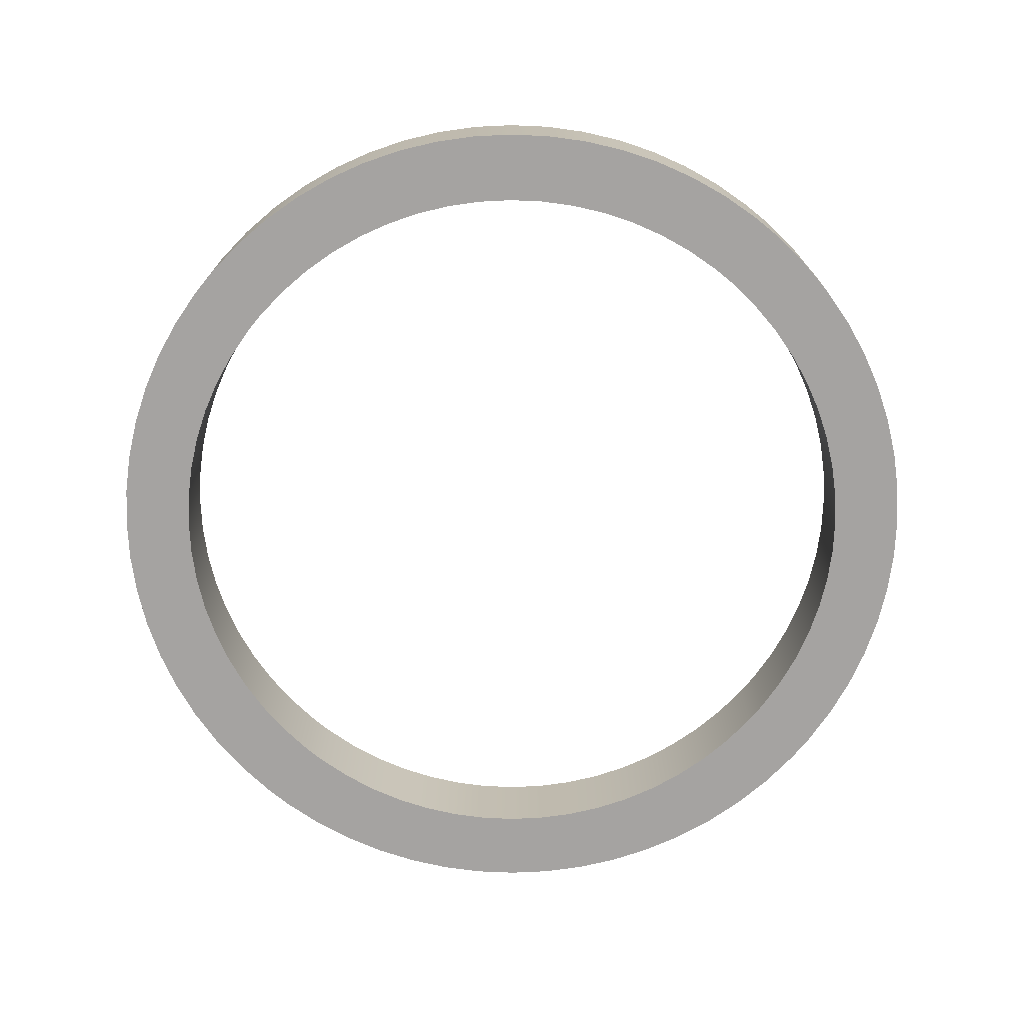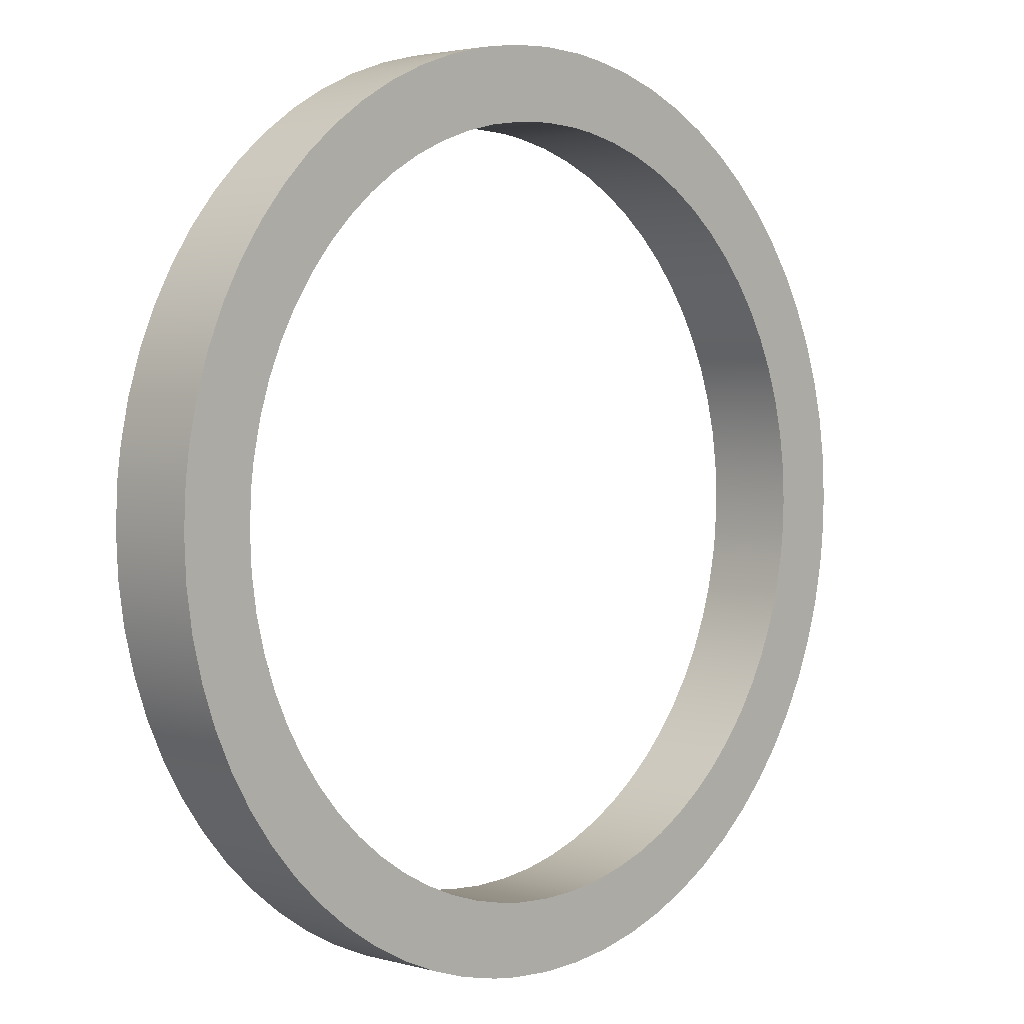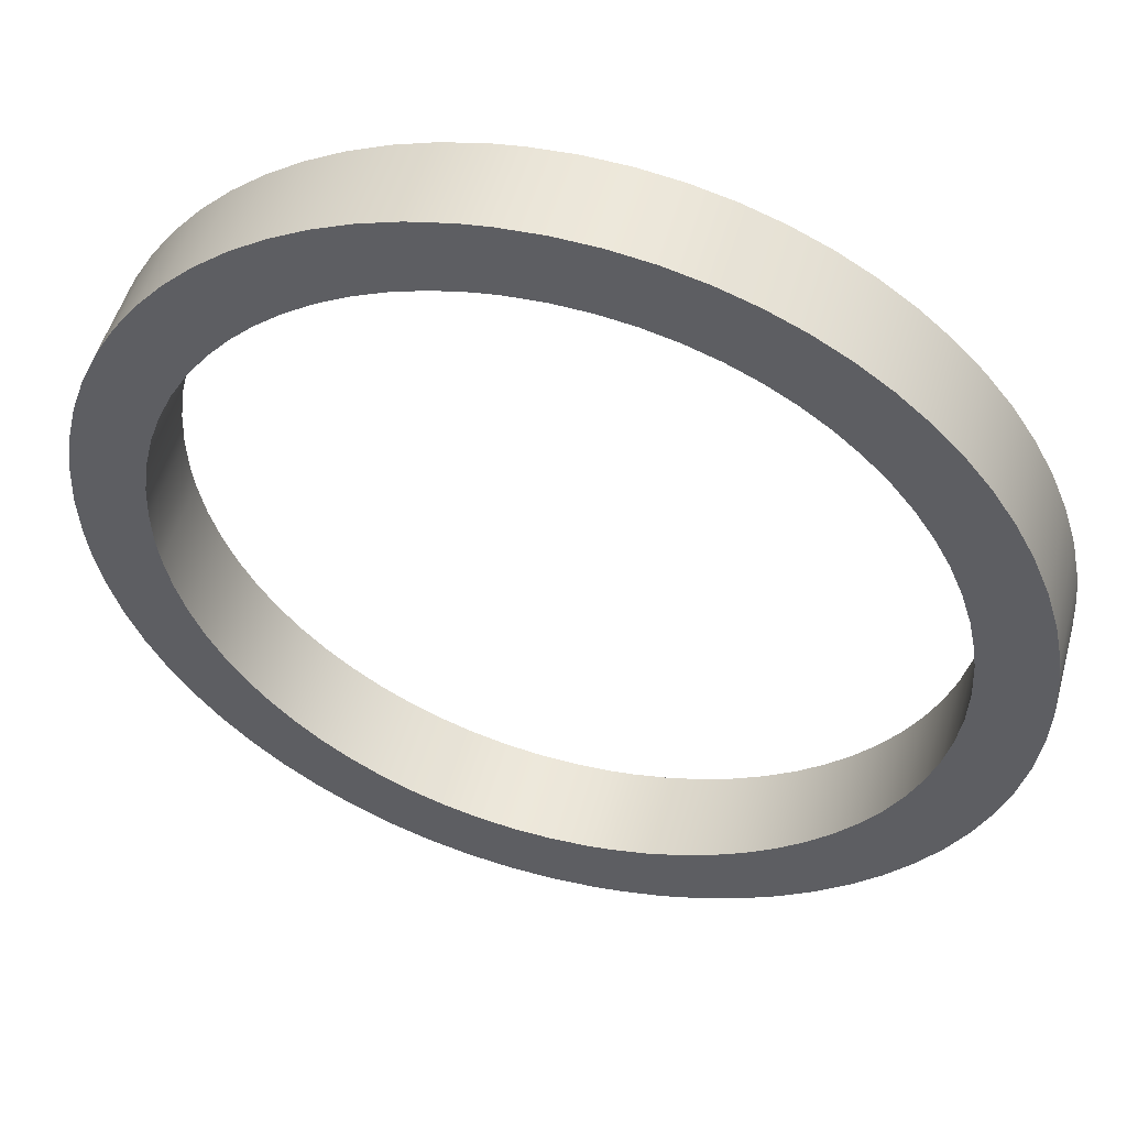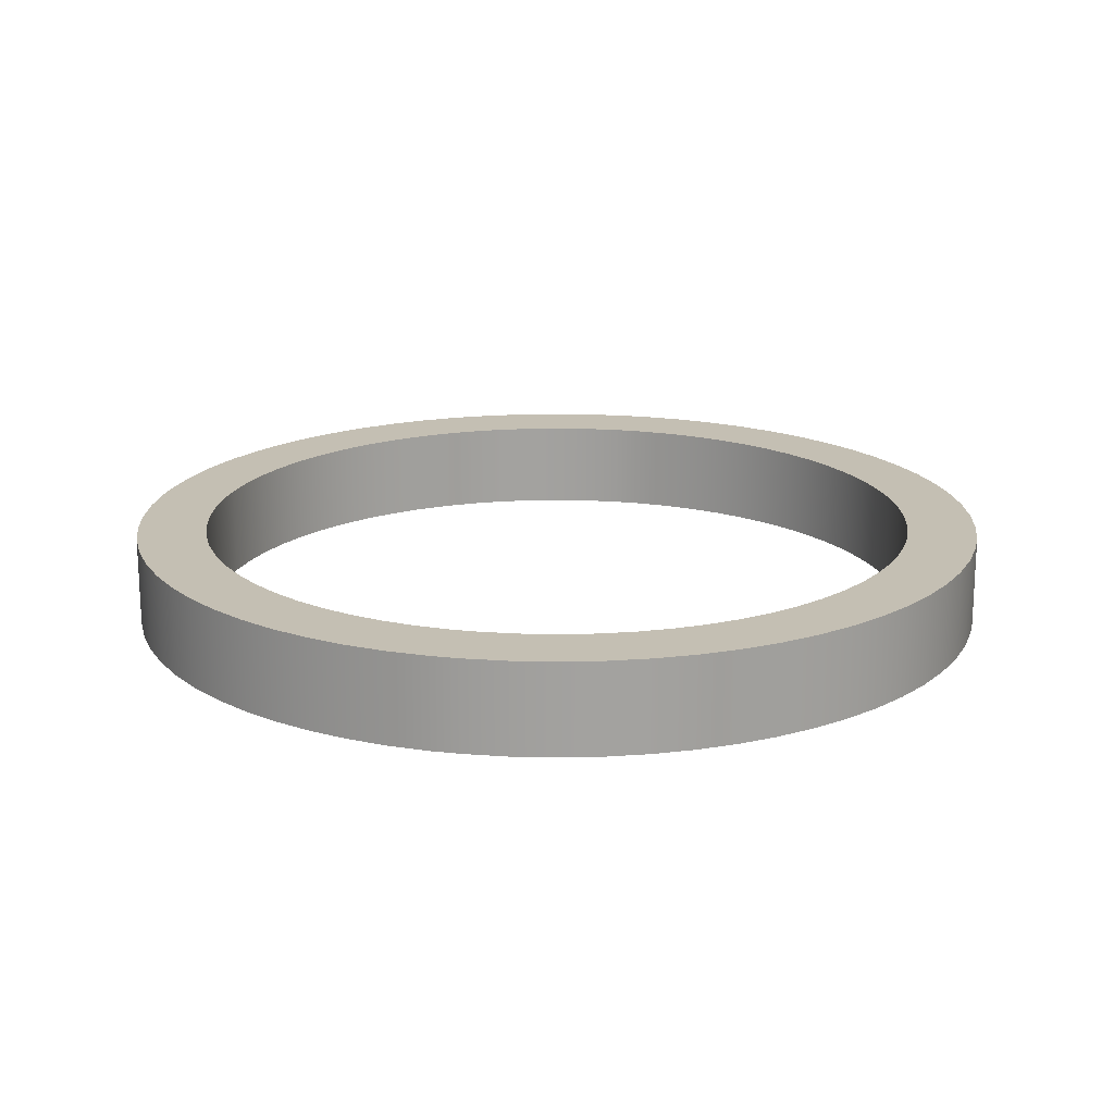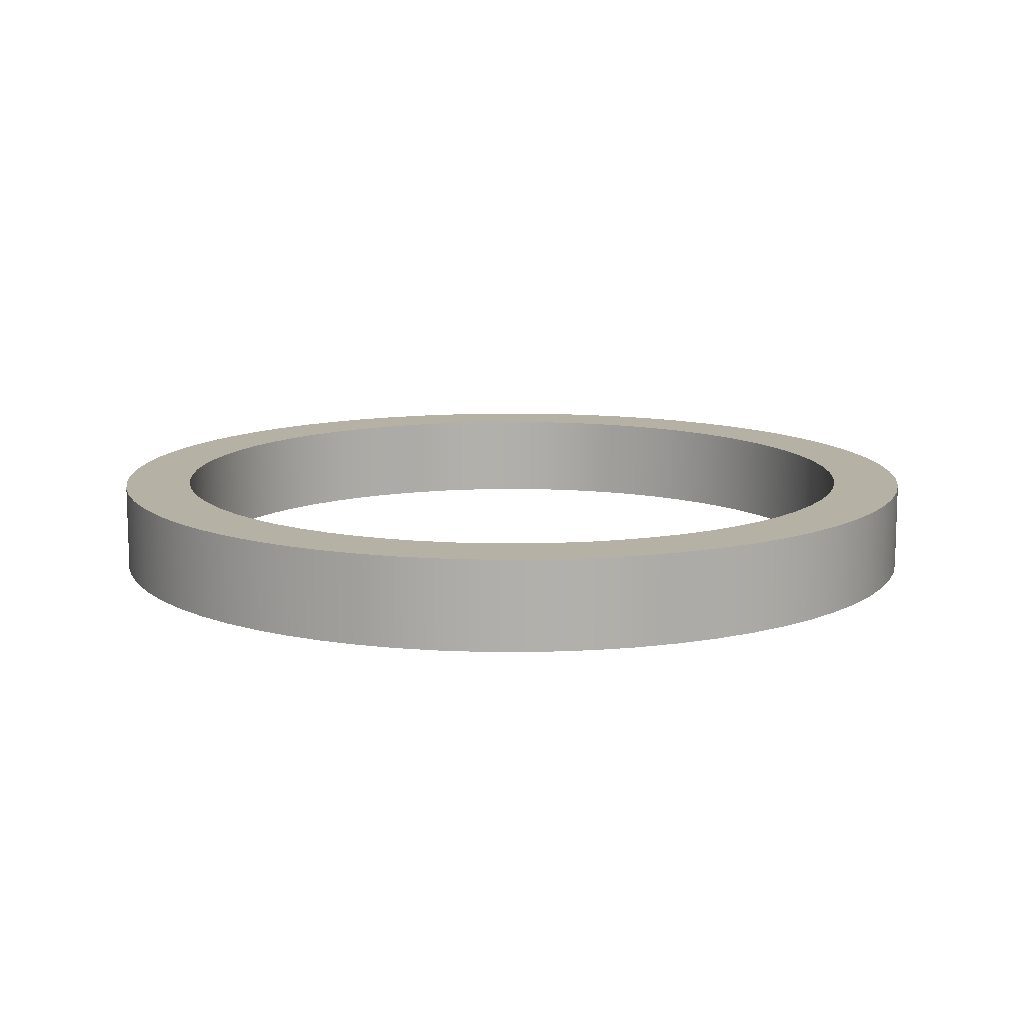
<metadata>
{"format":"obj","ext":"obj","renderer":"f3d","projection":"perspective","resolution":1024,"background":"white","views":[{"elev":-73.1,"azim":133.4,"up":"+Z"},{"elev":2.9,"azim":-46.5,"up":"+Y"},{"elev":51.0,"azim":-164.6,"up":"+Y"},{"elev":17.9,"azim":-84.5,"up":"+Z"},{"elev":11.8,"azim":158.2,"up":"+Z"}]}
</metadata>
<code>
v 2.175 -1.241e-16 0.225
v 1.825 1.241e-16 0.225
v 1.825 1.241e-16 -0.225
v 2.175 -1.241e-16 -0.225
v 2.165 0.2136 0.225
v 1.816 0.1799 0.225
v 1.816 0.1799 -0.225
v 2.165 0.2136 -0.225
v 2.135 0.4216 0.225
v 1.791 0.3544 0.225
v 1.791 0.3544 -0.225
v 2.135 0.4216 -0.225
v 2.085 0.6228 0.225
v 1.749 0.523 0.225
v 1.749 0.523 -0.225
v 2.085 0.6228 -0.225
v 2.018 0.8161 0.225
v 1.693 0.685 0.225
v 1.693 0.685 -0.225
v 2.018 0.8161 -0.225
v 1.933 1.001 0.225
v 1.622 0.8396 0.225
v 1.622 0.8396 -0.225
v 1.933 1.001 -0.225
v 1.832 1.175 0.225
v 1.537 0.9859 0.225
v 1.537 0.9859 -0.225
v 1.832 1.175 -0.225
v 1.716 1.339 0.225
v 1.44 1.123 0.225
v 1.44 1.123 -0.225
v 1.716 1.339 -0.225
v 1.585 1.491 0.225
v 1.33 1.251 0.225
v 1.33 1.251 -0.225
v 1.585 1.491 -0.225
v 1.442 1.63 0.225
v 1.21 1.368 0.225
v 1.21 1.368 -0.225
v 1.442 1.63 -0.225
v 1.286 1.756 0.225
v 1.079 1.473 0.225
v 1.079 1.473 -0.225
v 1.286 1.756 -0.225
v 1.118 1.867 0.225
v 0.9381 1.567 0.225
v 0.9381 1.567 -0.225
v 1.118 1.867 -0.225
v 0.9401 1.963 0.225
v 0.7889 1.647 0.225
v 0.7889 1.647 -0.225
v 0.9401 1.963 -0.225
v 0.7526 2.042 0.225
v 0.6318 1.713 0.225
v 0.6318 1.713 -0.225
v 0.7526 2.042 -0.225
v 0.5565 2.104 0.225
v 0.4675 1.765 0.225
v 0.4675 1.765 -0.225
v 0.5565 2.104 -0.225
v 0.3544 2.146 0.225
v 0.2955 1.801 0.225
v 0.2955 1.801 -0.225
v 0.3544 2.146 -0.225
v 0.2122 2.165 0.225
v 0.1813 1.816 0.225
v 0.1813 1.816 -0.225
v 0.2122 2.165 -0.225
v 2.46e-16 2.175 0.225
v -1.075e-18 1.825 0.225
v -1.075e-18 1.825 -0.225
v 2.46e-16 2.175 -0.225
v -0.2136 2.165 0.225
v -0.1799 1.816 0.225
v -0.1799 1.816 -0.225
v -0.2136 2.165 -0.225
v -0.4216 2.135 0.225
v -0.3544 1.791 0.225
v -0.3544 1.791 -0.225
v -0.4216 2.135 -0.225
v -0.6228 2.085 0.225
v -0.523 1.749 0.225
v -0.523 1.749 -0.225
v -0.6228 2.085 -0.225
v -0.8161 2.018 0.225
v -0.685 1.693 0.225
v -0.685 1.693 -0.225
v -0.8161 2.018 -0.225
v -1.001 1.933 0.225
v -0.8396 1.622 0.225
v -0.8396 1.622 -0.225
v -1.001 1.933 -0.225
v -1.175 1.832 0.225
v -0.9859 1.537 0.225
v -0.9859 1.537 -0.225
v -1.175 1.832 -0.225
v -1.339 1.716 0.225
v -1.123 1.44 0.225
v -1.123 1.44 -0.225
v -1.339 1.716 -0.225
v -1.491 1.585 0.225
v -1.251 1.33 0.225
v -1.251 1.33 -0.225
v -1.491 1.585 -0.225
v -1.63 1.442 0.225
v -1.368 1.21 0.225
v -1.368 1.21 -0.225
v -1.63 1.442 -0.225
v -1.756 1.286 0.225
v -1.473 1.079 0.225
v -1.473 1.079 -0.225
v -1.756 1.286 -0.225
v -1.867 1.118 0.225
v -1.567 0.9381 0.225
v -1.567 0.9381 -0.225
v -1.867 1.118 -0.225
v -1.963 0.9401 0.225
v -1.647 0.7889 0.225
v -1.647 0.7889 -0.225
v -1.963 0.9401 -0.225
v -2.042 0.7526 0.225
v -1.713 0.6318 0.225
v -1.713 0.6318 -0.225
v -2.042 0.7526 -0.225
v -2.104 0.5565 0.225
v -1.765 0.4675 0.225
v -1.765 0.4675 -0.225
v -2.104 0.5565 -0.225
v -2.146 0.3544 0.225
v -1.801 0.2955 0.225
v -1.801 0.2955 -0.225
v -2.146 0.3544 -0.225
v -2.165 0.2122 0.225
v -1.816 0.1813 0.225
v -1.816 0.1813 -0.225
v -2.165 0.2122 -0.225
v -2.175 3.691e-16 0.225
v -1.825 1.208e-16 0.225
v -1.825 1.208e-16 -0.225
v -2.175 3.691e-16 -0.225
v -2.165 -0.2136 0.225
v -1.816 -0.1799 0.225
v -1.816 -0.1799 -0.225
v -2.165 -0.2136 -0.225
v -2.135 -0.4216 0.225
v -1.791 -0.3544 0.225
v -1.791 -0.3544 -0.225
v -2.135 -0.4216 -0.225
v -2.085 -0.6228 0.225
v -1.749 -0.523 0.225
v -1.749 -0.523 -0.225
v -2.085 -0.6228 -0.225
v -2.018 -0.8161 0.225
v -1.693 -0.685 0.225
v -1.693 -0.685 -0.225
v -2.018 -0.8161 -0.225
v -1.933 -1.001 0.225
v -1.622 -0.8396 0.225
v -1.622 -0.8396 -0.225
v -1.933 -1.001 -0.225
v -1.832 -1.175 0.225
v -1.537 -0.9859 0.225
v -1.537 -0.9859 -0.225
v -1.832 -1.175 -0.225
v -1.716 -1.339 0.225
v -1.44 -1.123 0.225
v -1.44 -1.123 -0.225
v -1.716 -1.339 -0.225
v -1.585 -1.491 0.225
v -1.33 -1.251 0.225
v -1.33 -1.251 -0.225
v -1.585 -1.491 -0.225
v -1.442 -1.63 0.225
v -1.21 -1.368 0.225
v -1.21 -1.368 -0.225
v -1.442 -1.63 -0.225
v -1.286 -1.756 0.225
v -1.079 -1.473 0.225
v -1.079 -1.473 -0.225
v -1.286 -1.756 -0.225
v -1.118 -1.867 0.225
v -0.9381 -1.567 0.225
v -0.9381 -1.567 -0.225
v -1.118 -1.867 -0.225
v -0.9401 -1.963 0.225
v -0.7889 -1.647 0.225
v -0.7889 -1.647 -0.225
v -0.9401 -1.963 -0.225
v -0.7526 -2.042 0.225
v -0.6318 -1.713 0.225
v -0.6318 -1.713 -0.225
v -0.7526 -2.042 -0.225
v -0.5565 -2.104 0.225
v -0.4675 -1.765 0.225
v -0.4675 -1.765 -0.225
v -0.5565 -2.104 -0.225
v -0.3544 -2.146 0.225
v -0.2955 -1.801 0.225
v -0.2955 -1.801 -0.225
v -0.3544 -2.146 -0.225
v -0.2122 -2.165 0.225
v -0.1813 -1.816 0.225
v -0.1813 -1.816 -0.225
v -0.2122 -2.165 -0.225
v -4.909e-16 -2.175 0.225
v -2.439e-16 -1.825 0.225
v -2.439e-16 -1.825 -0.225
v -4.909e-16 -2.175 -0.225
v 0.2136 -2.165 0.225
v 0.1799 -1.816 0.225
v 0.1799 -1.816 -0.225
v 0.2136 -2.165 -0.225
v 0.4216 -2.135 0.225
v 0.3544 -1.791 0.225
v 0.3544 -1.791 -0.225
v 0.4216 -2.135 -0.225
v 0.6228 -2.085 0.225
v 0.523 -1.749 0.225
v 0.523 -1.749 -0.225
v 0.6228 -2.085 -0.225
v 0.8161 -2.018 0.225
v 0.685 -1.693 0.225
v 0.685 -1.693 -0.225
v 0.8161 -2.018 -0.225
v 1.001 -1.933 0.225
v 0.8396 -1.622 0.225
v 0.8396 -1.622 -0.225
v 1.001 -1.933 -0.225
v 1.175 -1.832 0.225
v 0.9859 -1.537 0.225
v 0.9859 -1.537 -0.225
v 1.175 -1.832 -0.225
v 1.339 -1.716 0.225
v 1.123 -1.44 0.225
v 1.123 -1.44 -0.225
v 1.339 -1.716 -0.225
v 1.491 -1.585 0.225
v 1.251 -1.33 0.225
v 1.251 -1.33 -0.225
v 1.491 -1.585 -0.225
v 1.63 -1.442 0.225
v 1.368 -1.21 0.225
v 1.368 -1.21 -0.225
v 1.63 -1.442 -0.225
v 1.756 -1.286 0.225
v 1.473 -1.079 0.225
v 1.473 -1.079 -0.225
v 1.756 -1.286 -0.225
v 1.867 -1.118 0.225
v 1.567 -0.9381 0.225
v 1.567 -0.9381 -0.225
v 1.867 -1.118 -0.225
v 1.963 -0.9401 0.225
v 1.647 -0.7889 0.225
v 1.647 -0.7889 -0.225
v 1.963 -0.9401 -0.225
v 2.042 -0.7526 0.225
v 1.713 -0.6318 0.225
v 1.713 -0.6318 -0.225
v 2.042 -0.7526 -0.225
v 2.104 -0.5565 0.225
v 1.765 -0.4675 0.225
v 1.765 -0.4675 -0.225
v 2.104 -0.5565 -0.225
v 2.146 -0.3544 0.225
v 1.801 -0.2955 0.225
v 1.801 -0.2955 -0.225
v 2.146 -0.3544 -0.225
v 2.165 -0.2122 0.225
v 1.816 -0.1813 0.225
v 1.816 -0.1813 -0.225
v 2.165 -0.2122 -0.225
f 5 6 2 1
f 6 7 3 2
f 7 8 4 3
f 8 5 1 4
f 9 10 6 5
f 10 11 7 6
f 11 12 8 7
f 12 9 5 8
f 13 14 10 9
f 14 15 11 10
f 15 16 12 11
f 16 13 9 12
f 17 18 14 13
f 18 19 15 14
f 19 20 16 15
f 20 17 13 16
f 21 22 18 17
f 22 23 19 18
f 23 24 20 19
f 24 21 17 20
f 25 26 22 21
f 26 27 23 22
f 27 28 24 23
f 28 25 21 24
f 29 30 26 25
f 30 31 27 26
f 31 32 28 27
f 32 29 25 28
f 33 34 30 29
f 34 35 31 30
f 35 36 32 31
f 36 33 29 32
f 37 38 34 33
f 38 39 35 34
f 39 40 36 35
f 40 37 33 36
f 41 42 38 37
f 42 43 39 38
f 43 44 40 39
f 44 41 37 40
f 45 46 42 41
f 46 47 43 42
f 47 48 44 43
f 48 45 41 44
f 49 50 46 45
f 50 51 47 46
f 51 52 48 47
f 52 49 45 48
f 53 54 50 49
f 54 55 51 50
f 55 56 52 51
f 56 53 49 52
f 57 58 54 53
f 58 59 55 54
f 59 60 56 55
f 60 57 53 56
f 61 62 58 57
f 62 63 59 58
f 63 64 60 59
f 64 61 57 60
f 65 66 62 61
f 66 67 63 62
f 67 68 64 63
f 68 65 61 64
f 69 70 66 65
f 70 71 67 66
f 71 72 68 67
f 72 69 65 68
f 73 74 70 69
f 74 75 71 70
f 75 76 72 71
f 76 73 69 72
f 77 78 74 73
f 78 79 75 74
f 79 80 76 75
f 80 77 73 76
f 81 82 78 77
f 82 83 79 78
f 83 84 80 79
f 84 81 77 80
f 85 86 82 81
f 86 87 83 82
f 87 88 84 83
f 88 85 81 84
f 89 90 86 85
f 90 91 87 86
f 91 92 88 87
f 92 89 85 88
f 93 94 90 89
f 94 95 91 90
f 95 96 92 91
f 96 93 89 92
f 97 98 94 93
f 98 99 95 94
f 99 100 96 95
f 100 97 93 96
f 101 102 98 97
f 102 103 99 98
f 103 104 100 99
f 104 101 97 100
f 105 106 102 101
f 106 107 103 102
f 107 108 104 103
f 108 105 101 104
f 109 110 106 105
f 110 111 107 106
f 111 112 108 107
f 112 109 105 108
f 113 114 110 109
f 114 115 111 110
f 115 116 112 111
f 116 113 109 112
f 117 118 114 113
f 118 119 115 114
f 119 120 116 115
f 120 117 113 116
f 121 122 118 117
f 122 123 119 118
f 123 124 120 119
f 124 121 117 120
f 125 126 122 121
f 126 127 123 122
f 127 128 124 123
f 128 125 121 124
f 129 130 126 125
f 130 131 127 126
f 131 132 128 127
f 132 129 125 128
f 133 134 130 129
f 134 135 131 130
f 135 136 132 131
f 136 133 129 132
f 137 138 134 133
f 138 139 135 134
f 139 140 136 135
f 140 137 133 136
f 141 142 138 137
f 142 143 139 138
f 143 144 140 139
f 144 141 137 140
f 145 146 142 141
f 146 147 143 142
f 147 148 144 143
f 148 145 141 144
f 149 150 146 145
f 150 151 147 146
f 151 152 148 147
f 152 149 145 148
f 153 154 150 149
f 154 155 151 150
f 155 156 152 151
f 156 153 149 152
f 157 158 154 153
f 158 159 155 154
f 159 160 156 155
f 160 157 153 156
f 161 162 158 157
f 162 163 159 158
f 163 164 160 159
f 164 161 157 160
f 165 166 162 161
f 166 167 163 162
f 167 168 164 163
f 168 165 161 164
f 169 170 166 165
f 170 171 167 166
f 171 172 168 167
f 172 169 165 168
f 173 174 170 169
f 174 175 171 170
f 175 176 172 171
f 176 173 169 172
f 177 178 174 173
f 178 179 175 174
f 179 180 176 175
f 180 177 173 176
f 181 182 178 177
f 182 183 179 178
f 183 184 180 179
f 184 181 177 180
f 185 186 182 181
f 186 187 183 182
f 187 188 184 183
f 188 185 181 184
f 189 190 186 185
f 190 191 187 186
f 191 192 188 187
f 192 189 185 188
f 193 194 190 189
f 194 195 191 190
f 195 196 192 191
f 196 193 189 192
f 197 198 194 193
f 198 199 195 194
f 199 200 196 195
f 200 197 193 196
f 201 202 198 197
f 202 203 199 198
f 203 204 200 199
f 204 201 197 200
f 205 206 202 201
f 206 207 203 202
f 207 208 204 203
f 208 205 201 204
f 209 210 206 205
f 210 211 207 206
f 211 212 208 207
f 212 209 205 208
f 213 214 210 209
f 214 215 211 210
f 215 216 212 211
f 216 213 209 212
f 217 218 214 213
f 218 219 215 214
f 219 220 216 215
f 220 217 213 216
f 221 222 218 217
f 222 223 219 218
f 223 224 220 219
f 224 221 217 220
f 225 226 222 221
f 226 227 223 222
f 227 228 224 223
f 228 225 221 224
f 229 230 226 225
f 230 231 227 226
f 231 232 228 227
f 232 229 225 228
f 233 234 230 229
f 234 235 231 230
f 235 236 232 231
f 236 233 229 232
f 237 238 234 233
f 238 239 235 234
f 239 240 236 235
f 240 237 233 236
f 241 242 238 237
f 242 243 239 238
f 243 244 240 239
f 244 241 237 240
f 245 246 242 241
f 246 247 243 242
f 247 248 244 243
f 248 245 241 244
f 249 250 246 245
f 250 251 247 246
f 251 252 248 247
f 252 249 245 248
f 253 254 250 249
f 254 255 251 250
f 255 256 252 251
f 256 253 249 252
f 257 258 254 253
f 258 259 255 254
f 259 260 256 255
f 260 257 253 256
f 261 262 258 257
f 262 263 259 258
f 263 264 260 259
f 264 261 257 260
f 265 266 262 261
f 266 267 263 262
f 267 268 264 263
f 268 265 261 264
f 269 270 266 265
f 270 271 267 266
f 271 272 268 267
f 272 269 265 268
f 1 2 270 269
f 2 3 271 270
f 3 4 272 271
f 4 1 269 272

</code>
